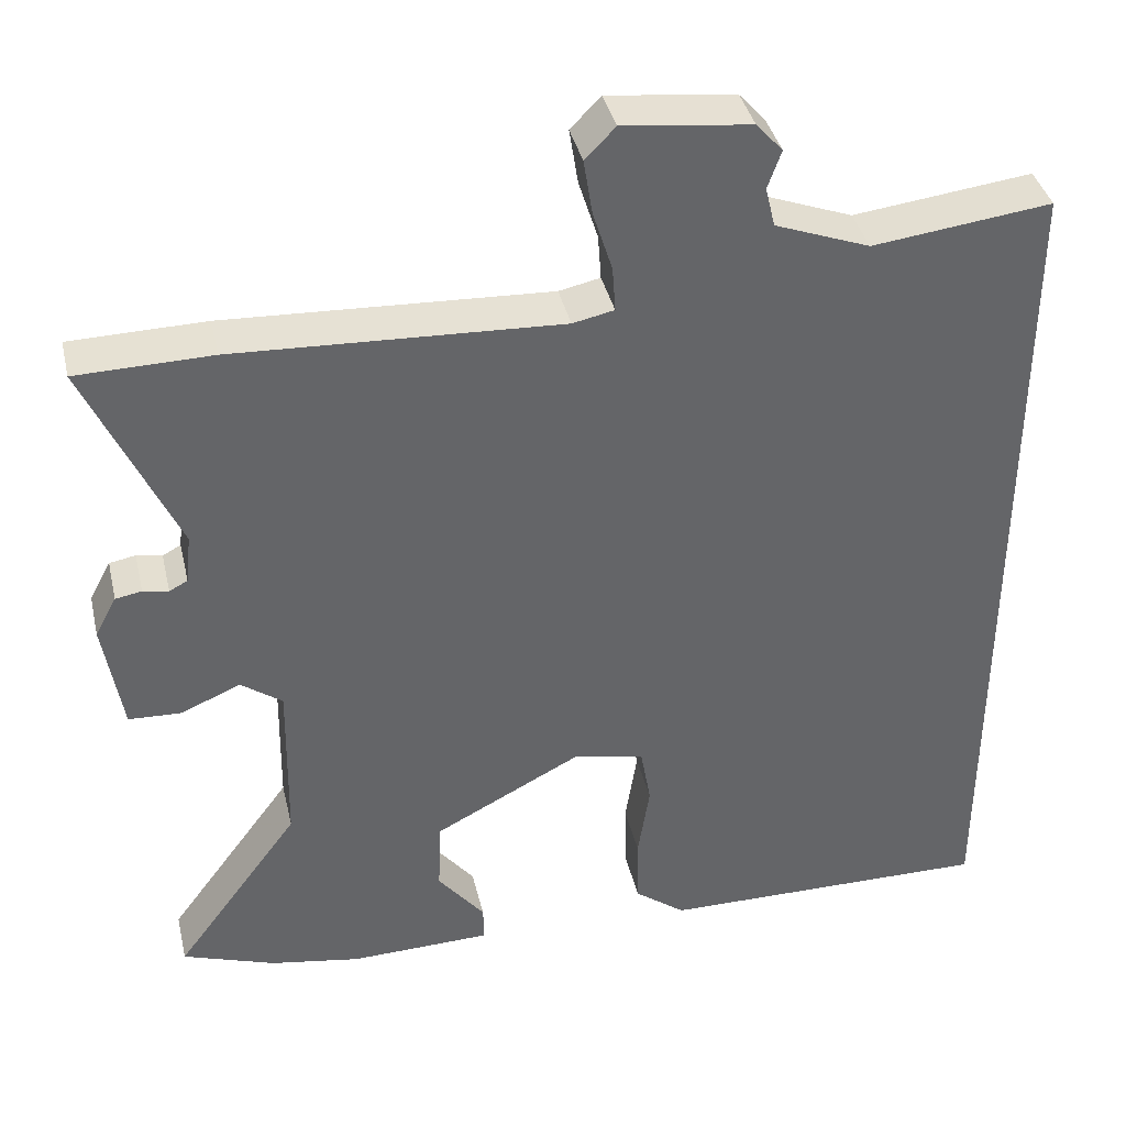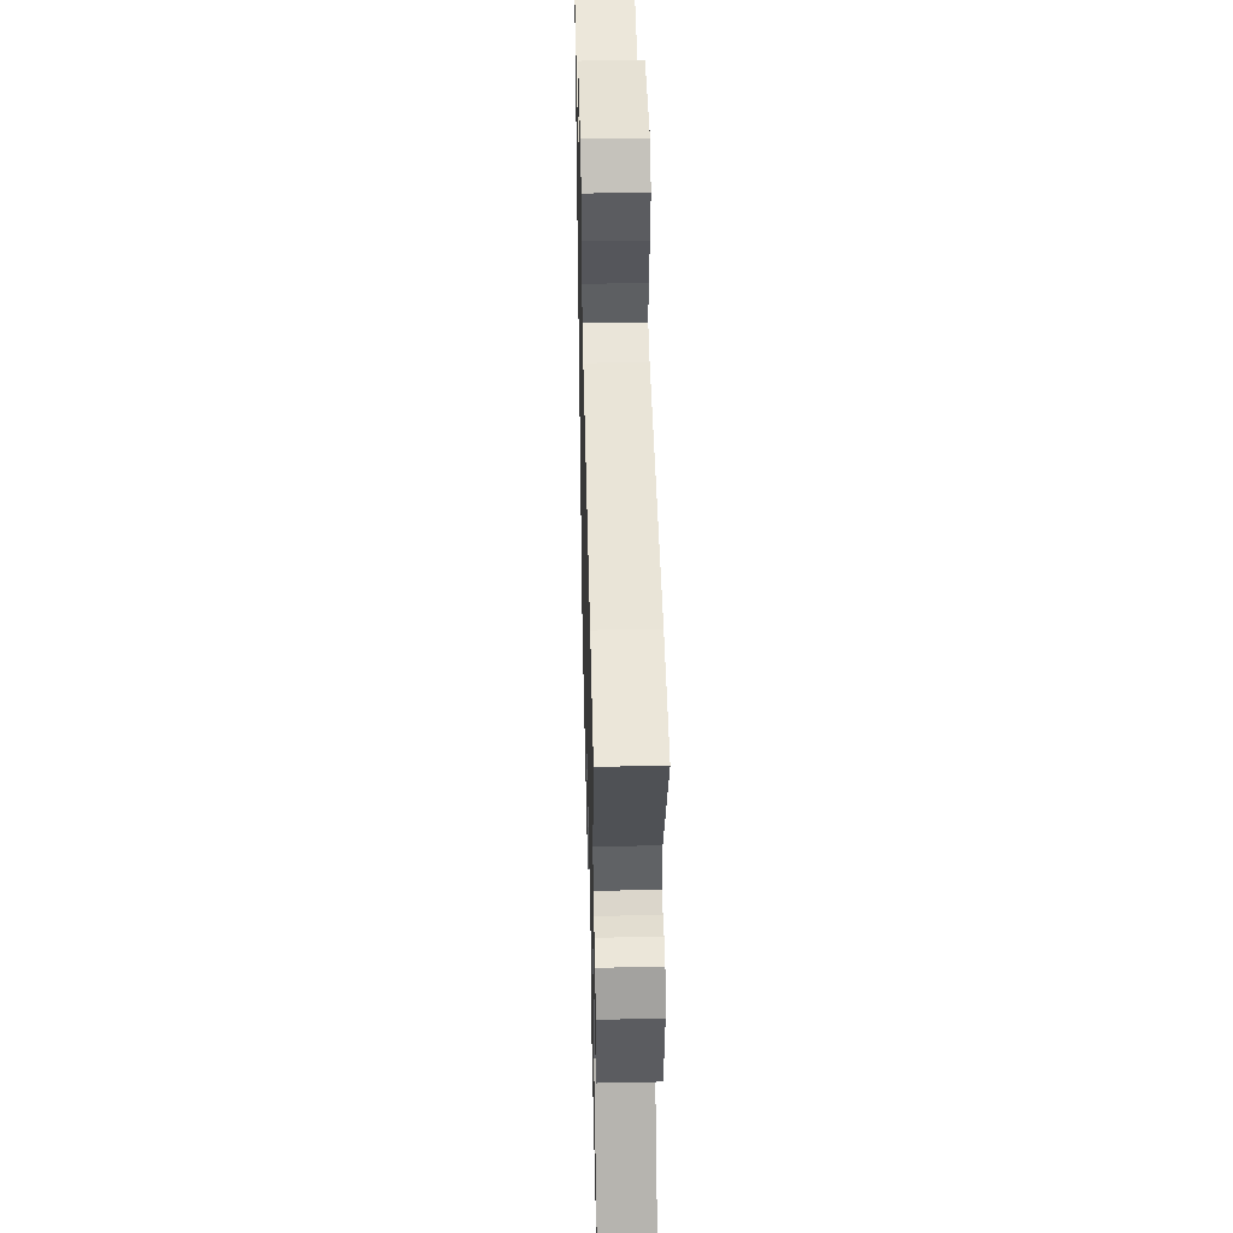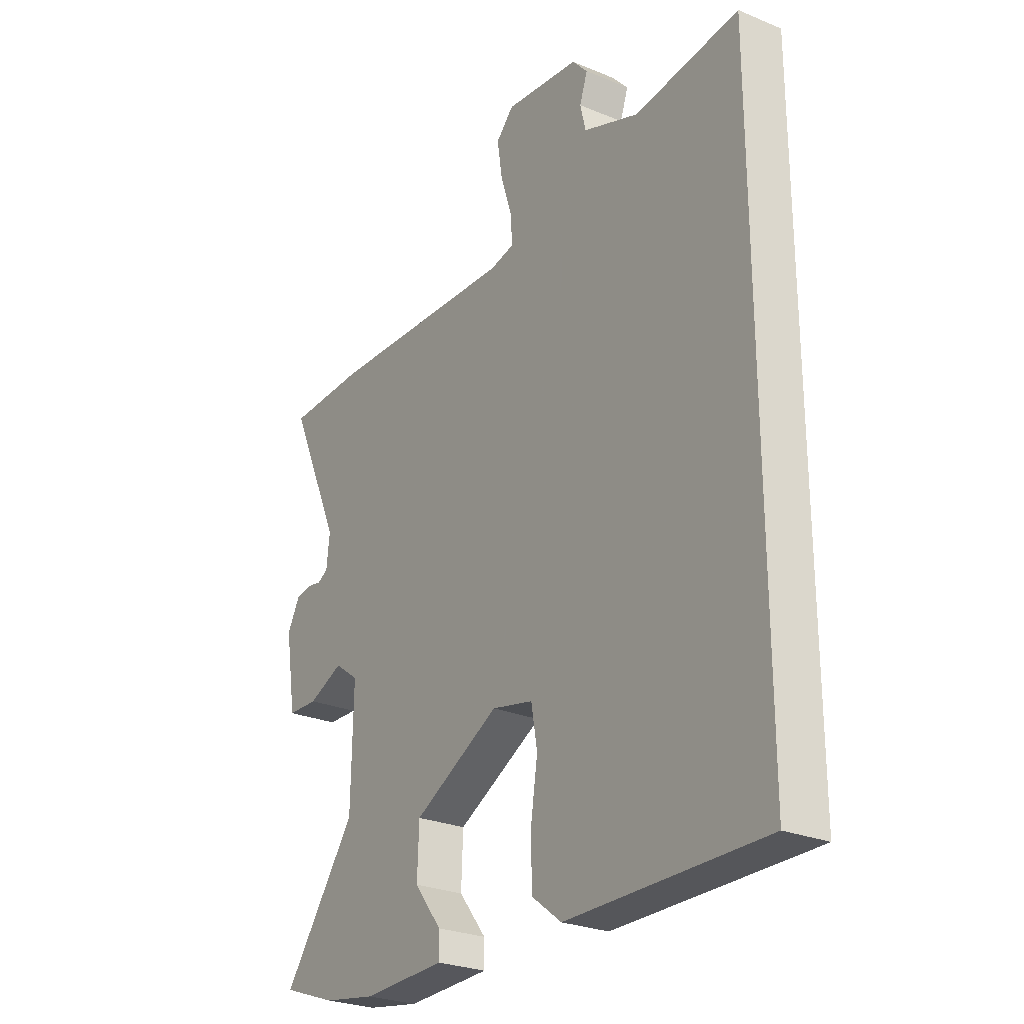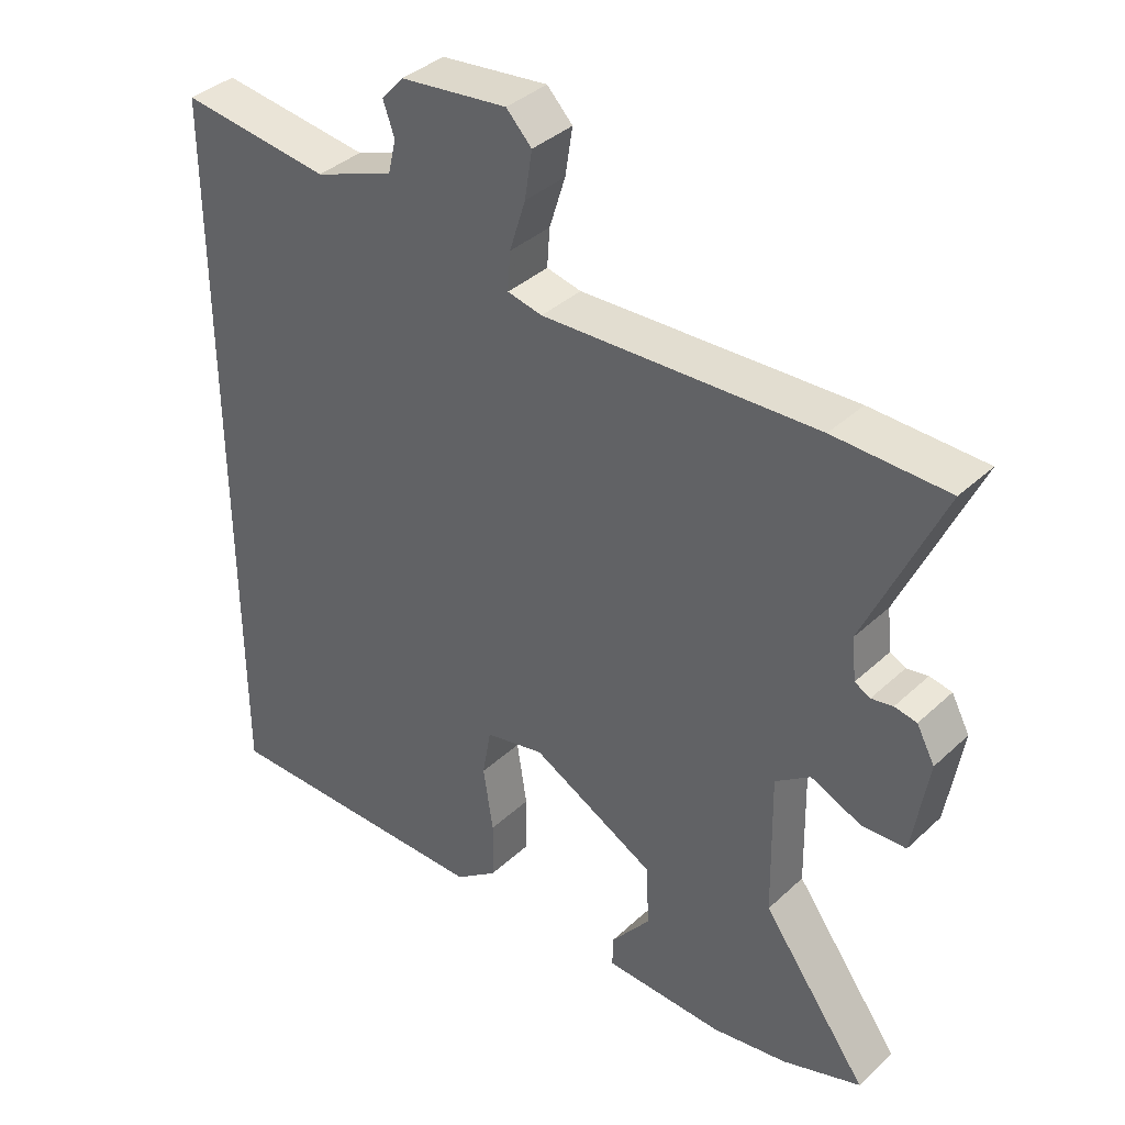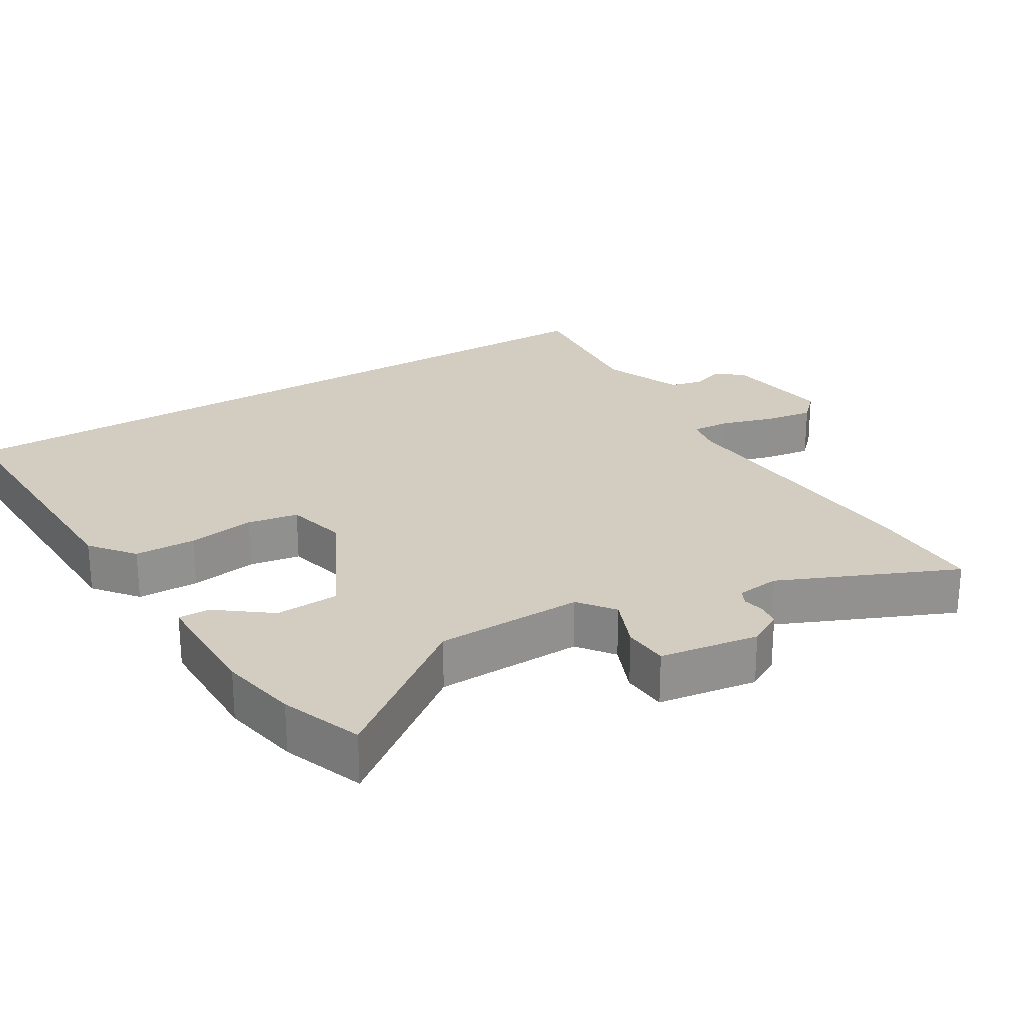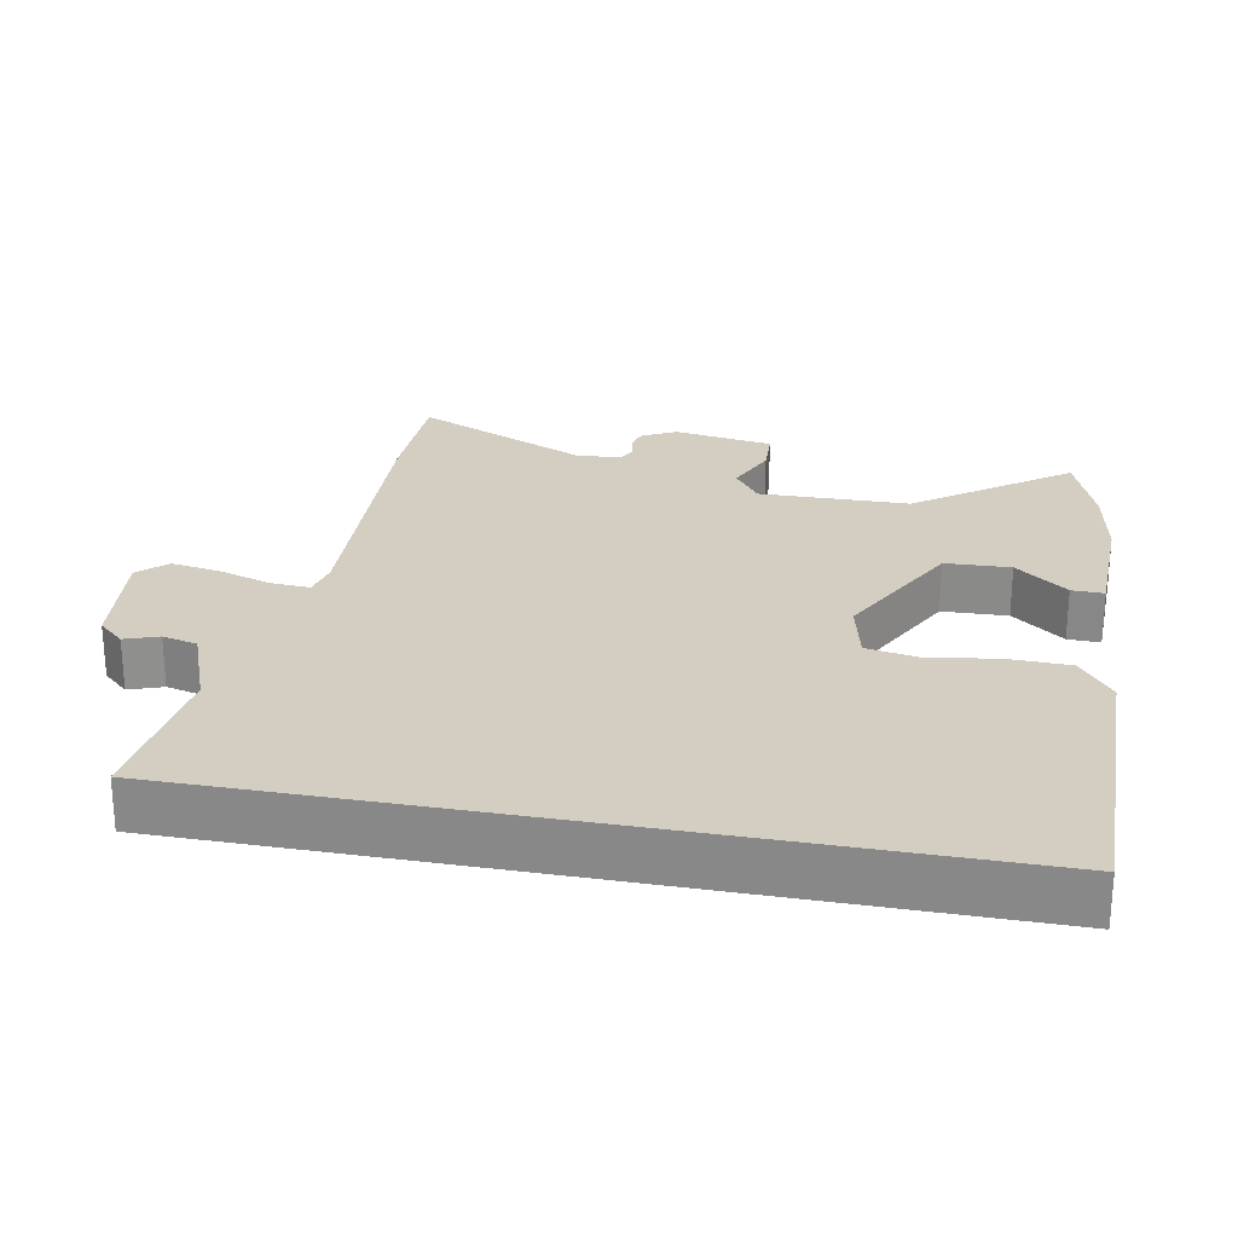
<metadata>
{"format":"obj","ext":"obj","renderer":"f3d","projection":"perspective","resolution":1024,"background":"white","views":[{"elev":39.0,"azim":-13.1,"up":"+Z"},{"elev":46.1,"azim":-91.4,"up":"+Z"},{"elev":-26.5,"azim":56.9,"up":"+Z"},{"elev":37.9,"azim":-139.3,"up":"+Z"},{"elev":24.4,"azim":-122.0,"up":"+Y"},{"elev":25.2,"azim":100.8,"up":"+Y"}]}
</metadata>
<code>
v -0.659 0.07 0.497
v -0.49 0.07 0.5
v -0.082 0.07 0.48
v -0.03 0.07 0.491
v -0.034 0.07 0.548
v -0.058 0.07 0.624
v -0.069 0.07 0.694
v -0.031 0.07 0.733
v 0.129 0.07 0.714
v 0.162 0.07 0.677
v 0.145 0.07 0.629
v 0.157 0.07 0.579
v 0.276 0.07 0.534
v 0.5 0.07 0.561
v 0.5 0.07 -0.54
v 0.079 0.07 -0.535
v 0.015 0.07 -0.486
v 0.013 0.07 -0.397
v 0.028 0.07 -0.3
v 0.015 0.07 -0.226
v -0.074 0.07 -0.206
v -0.26 0.07 -0.303
v -0.264 0.07 -0.396
v -0.205 0.07 -0.471
v -0.204 0.07 -0.517
v -0.383 0.07 -0.521
v -0.497 0.07 -0.501
v -0.614 0.07 -0.459
v -0.456 0.07 -0.245
v -0.452 0.07 -0.031
v -0.504 0.07 0.007
v -0.579 0.07 -0.025
v -0.645 0.07 -0.022
v -0.668 0.07 0.121
v -0.641 0.07 0.171
v -0.608 0.07 0.177
v -0.576 0.07 0.171
v -0.553 0.07 0.183
v -0.546 0.07 0.245
v -0.659 0 0.497
v -0.49 0 0.5
v -0.082 0 0.48
v -0.03 0 0.491
v -0.034 0 0.548
v -0.058 0 0.624
v -0.069 0 0.694
v -0.031 0 0.733
v 0.129 0 0.714
v 0.162 0 0.677
v 0.145 0 0.629
v 0.157 0 0.579
v 0.276 0 0.534
v 0.5 0 0.561
v 0.5 0 -0.54
v 0.079 0 -0.535
v 0.015 0 -0.486
v 0.013 0 -0.397
v 0.028 0 -0.3
v 0.015 0 -0.226
v -0.074 0 -0.206
v -0.26 0 -0.303
v -0.264 0 -0.396
v -0.205 0 -0.471
v -0.204 0 -0.517
v -0.383 0 -0.521
v -0.497 0 -0.501
v -0.614 0 -0.459
v -0.456 0 -0.245
v -0.452 0 -0.031
v -0.504 0 0.007
v -0.579 0 -0.025
v -0.645 0 -0.022
v -0.668 0 0.121
v -0.641 0 0.171
v -0.608 0 0.177
v -0.576 0 0.171
v -0.553 0 0.183
v -0.546 0 0.245
f 34 35 36 37
f 34 37 38
f 31 32 33 34
f 31 34 38
f 30 31 38 39
f 26 27 28 29
f 26 29 30
f 23 24 25 26
f 22 23 26 30
f 21 22 30 39
f 16 17 18 19
f 16 19 20
f 13 14 15 16
f 12 13 16 20
f 11 12 20 21
f 9 10 11
f 5 6 7 8
f 4 5 8 9
f 39 1 2 3
f 39 3 4
f 21 39 4
f 4 9 11 21
f 76 75 74 73
f 77 76 73
f 73 72 71 70
f 77 73 70
f 78 77 70 69
f 68 67 66 65
f 69 68 65
f 65 64 63 62
f 69 65 62 61
f 78 69 61 60
f 58 57 56 55
f 59 58 55
f 55 54 53 52
f 59 55 52 51
f 60 59 51 50
f 50 49 48
f 47 46 45 44
f 48 47 44 43
f 42 41 40 78
f 43 42 78
f 43 78 60
f 60 50 48 43
f 1 40 41 2
f 2 41 42 3
f 3 42 43 4
f 4 43 44 5
f 5 44 45 6
f 6 45 46 7
f 7 46 47 8
f 8 47 48 9
f 9 48 49 10
f 10 49 50 11
f 11 50 51 12
f 12 51 52 13
f 13 52 53 14
f 14 53 54 15
f 15 54 55 16
f 16 55 56 17
f 17 56 57 18
f 18 57 58 19
f 19 58 59 20
f 20 59 60 21
f 21 60 61 22
f 22 61 62 23
f 23 62 63 24
f 24 63 64 25
f 25 64 65 26
f 26 65 66 27
f 27 66 67 28
f 28 67 68 29
f 29 68 69 30
f 30 69 70 31
f 31 70 71 32
f 32 71 72 33
f 33 72 73 34
f 34 73 74 35
f 35 74 75 36
f 36 75 76 37
f 37 76 77 38
f 38 77 78 39
f 39 78 40 1

</code>
